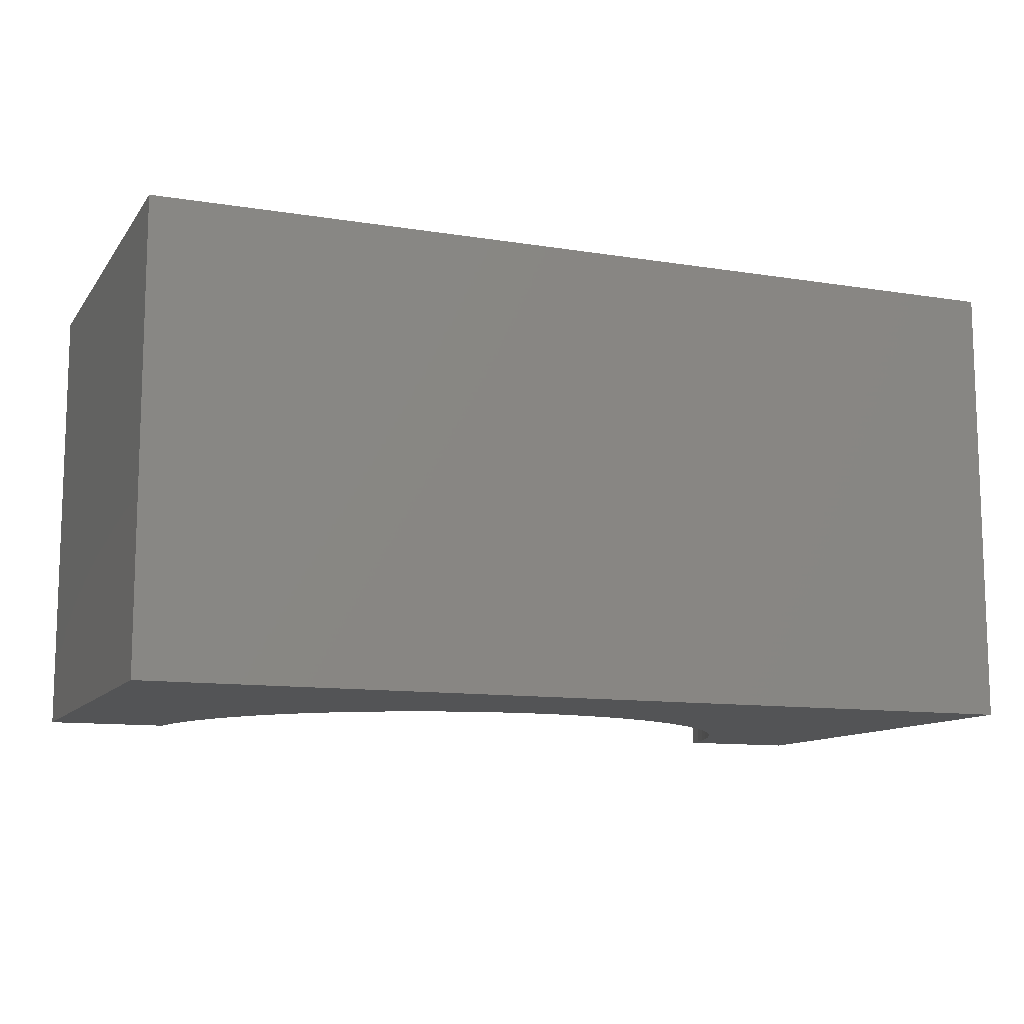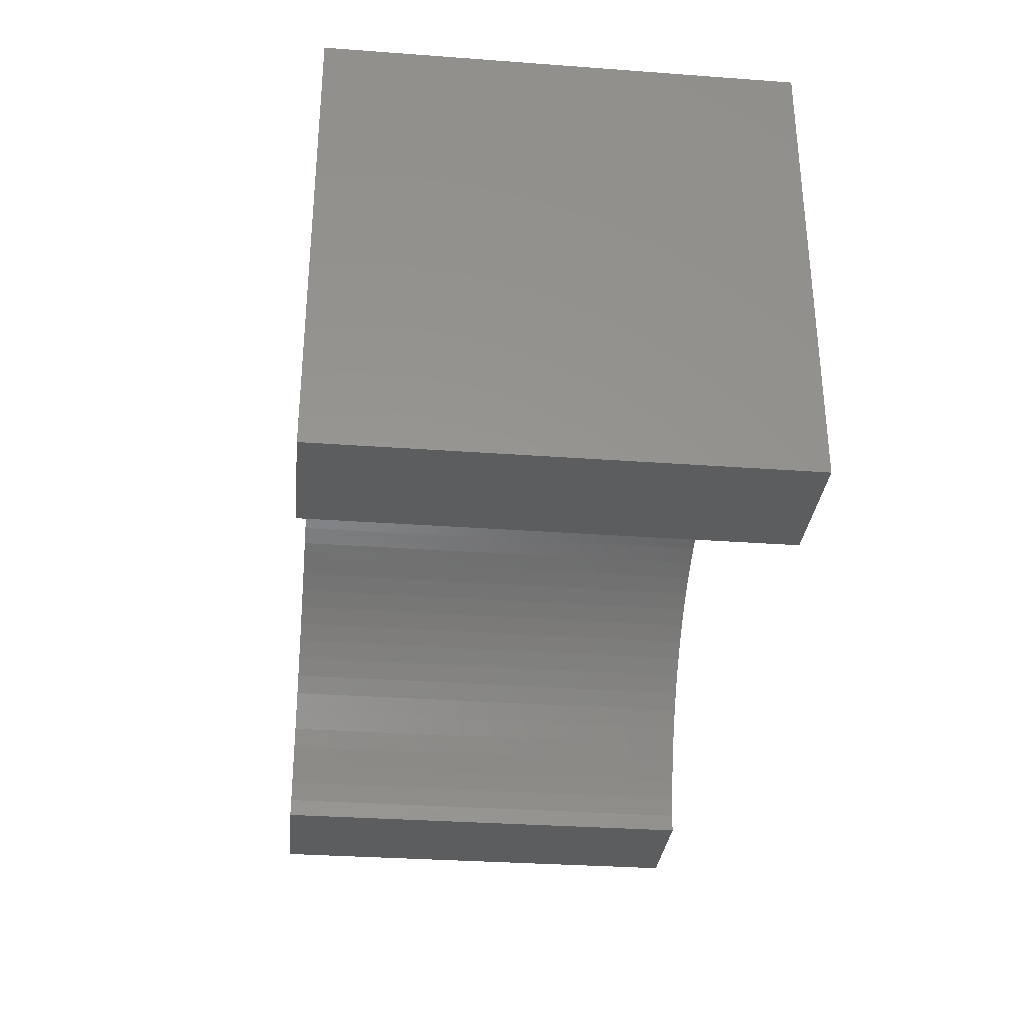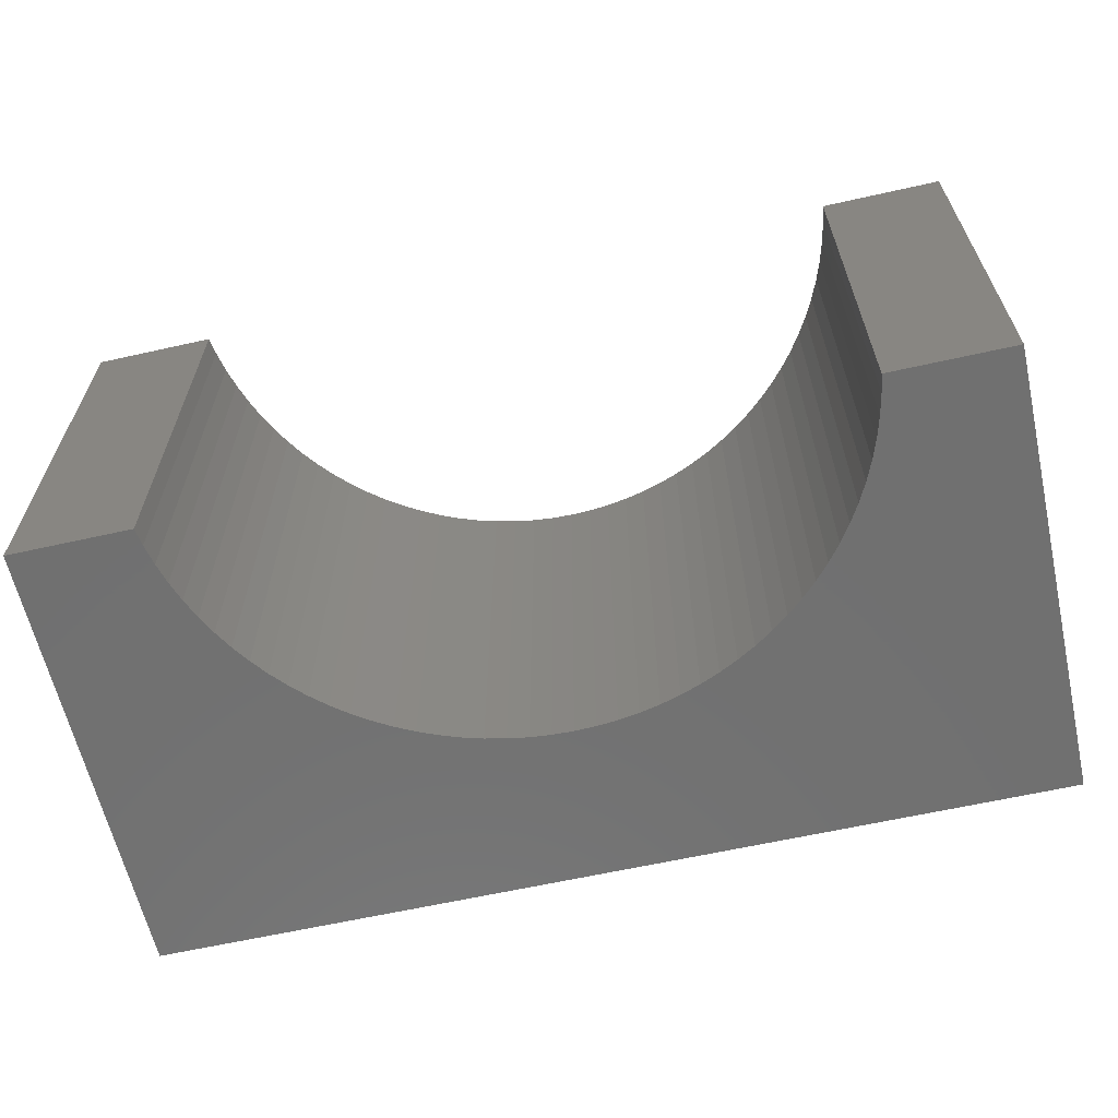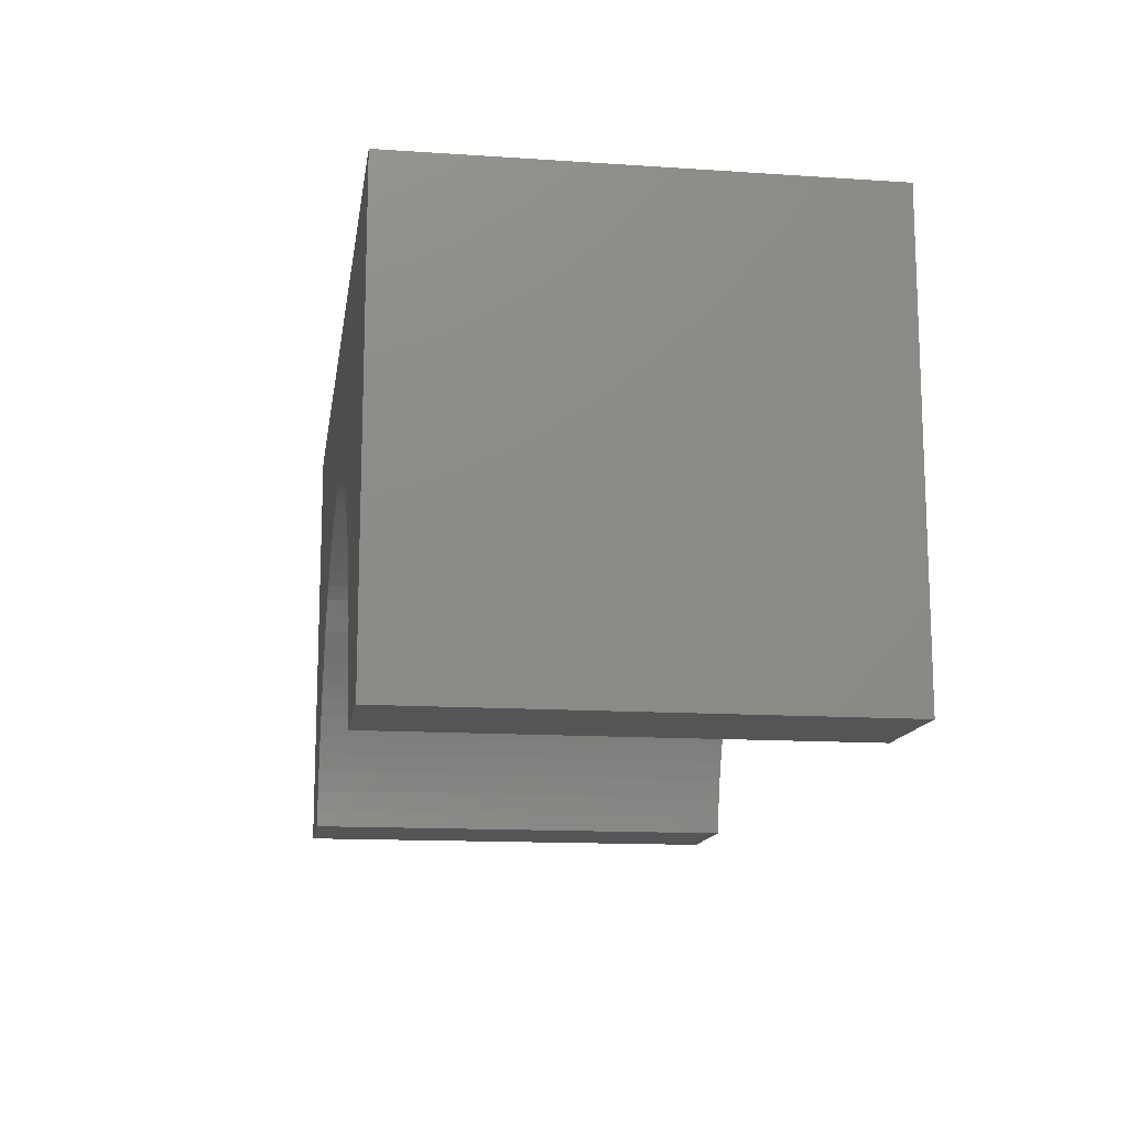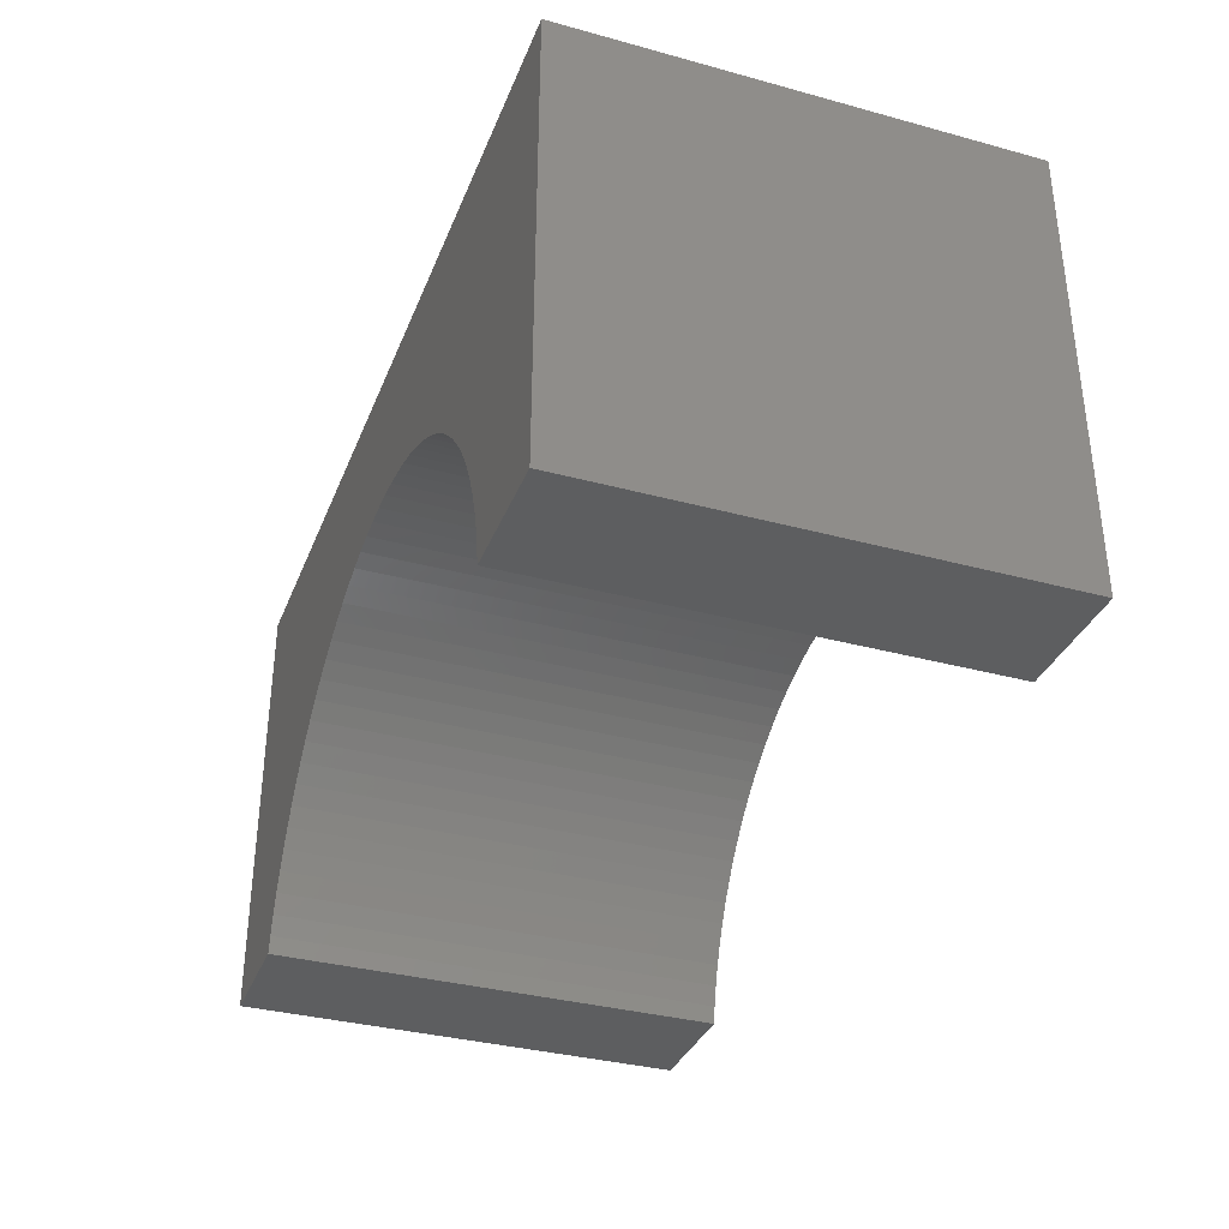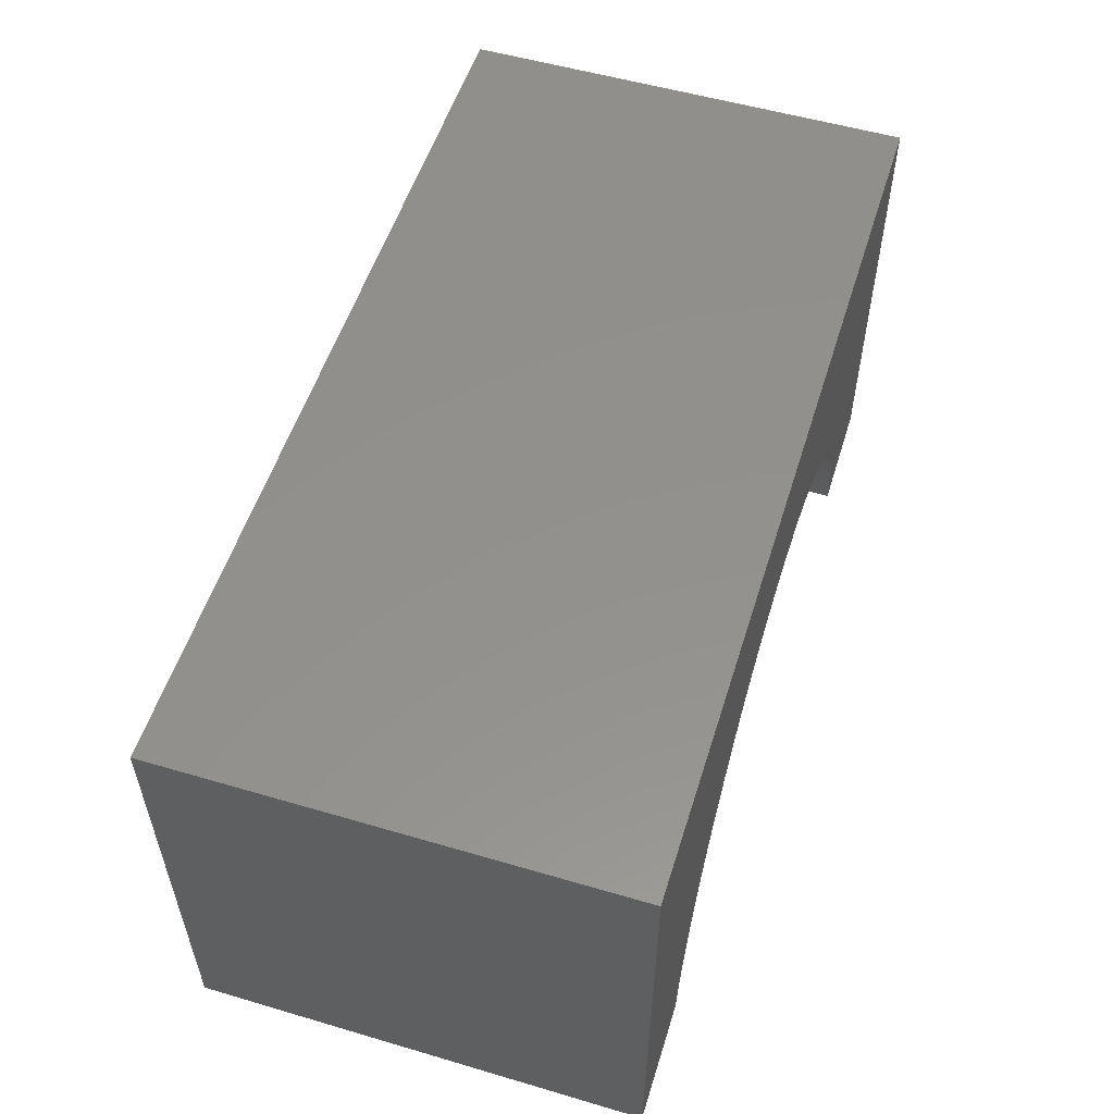
<metadata>
{"format":"stl","ext":"stl","renderer":"f3d","projection":"perspective","resolution":1024,"background":"white","views":[{"elev":-11.2,"azim":-21.6,"up":"+Y"},{"elev":-31.9,"azim":-95.9,"up":"+Z"},{"elev":-62.6,"azim":-167.2,"up":"+Y"},{"elev":-13.7,"azim":81.5,"up":"+Z"},{"elev":-34.7,"azim":-110.0,"up":"+Z"},{"elev":54.4,"azim":107.3,"up":"+Z"}]}
</metadata>
<code>
# stl→obj: 102 verts, 200 faces
v 5 -2.5 2.5
v 5 2.5 -2.5
v 5 2.5 2.5
v 5 -2.5 -2.5
v -5 2.5 2.5
v -5 -2.5 2.5
v 3.665 -2.5 -2.5
v 3.665 2.5 -2.5
v -5 -2.5 -2.5
v -3.665 2.5 -2.5
v -3.665 -2.5 -2.5
v -5 2.5 -2.5
v 0 2.5 0.7
v 0.2323 2.5 0.6927
v 0.4637 2.5 0.6708
v 0.6933 2.5 0.6345
v 0.9202 2.5 0.5838
v 1.143 2.5 0.5189
v 1.362 2.5 0.4402
v 1.575 2.5 0.3479
v 1.782 2.5 0.2423
v 1.983 2.5 0.124
v 2.175 2.5 -0.006637
v 2.358 2.5 -0.1491
v 2.533 2.5 -0.3028
v 2.697 2.5 -0.4672
v 2.851 2.5 -0.6415
v 2.993 2.5 -0.8252
v 3.124 2.5 -1.017
v 3.242 2.5 -1.218
v 3.348 2.5 -1.425
v 3.44 2.5 -1.638
v 3.519 2.5 -1.857
v 3.584 2.5 -2.08
v 3.634 2.5 -2.307
v -0.2323 2.5 0.6927
v -0.4637 2.5 0.6708
v -0.6933 2.5 0.6345
v -0.9202 2.5 0.5838
v -1.143 2.5 0.5189
v -1.362 2.5 0.4402
v -1.575 2.5 0.3479
v -1.782 2.5 0.2423
v -1.983 2.5 0.124
v -2.175 2.5 -0.006637
v -2.358 2.5 -0.1491
v -2.533 2.5 -0.3028
v -2.697 2.5 -0.4672
v -2.851 2.5 -0.6415
v -2.993 2.5 -0.8252
v -3.124 2.5 -1.017
v -3.242 2.5 -1.218
v -3.348 2.5 -1.425
v -3.44 2.5 -1.638
v -3.519 2.5 -1.857
v -3.584 2.5 -2.08
v -3.634 2.5 -2.307
v 0 -2.5 0.7
v -0.2323 -2.5 0.6927
v -0.4637 -2.5 0.6708
v -0.6933 -2.5 0.6345
v -0.9202 -2.5 0.5838
v -1.143 -2.5 0.5189
v -1.362 -2.5 0.4402
v -1.575 -2.5 0.3479
v -1.782 -2.5 0.2423
v -1.983 -2.5 0.124
v -2.175 -2.5 -0.006637
v -2.358 -2.5 -0.1491
v -2.533 -2.5 -0.3028
v -2.697 -2.5 -0.4672
v -2.851 -2.5 -0.6415
v -2.993 -2.5 -0.8252
v -3.124 -2.5 -1.017
v -3.242 -2.5 -1.218
v -3.348 -2.5 -1.425
v -3.44 -2.5 -1.638
v -3.519 -2.5 -1.857
v -3.584 -2.5 -2.08
v -3.634 -2.5 -2.307
v 0.2323 -2.5 0.6927
v 0.4637 -2.5 0.6708
v 0.6933 -2.5 0.6345
v 0.9202 -2.5 0.5838
v 1.143 -2.5 0.5189
v 1.362 -2.5 0.4402
v 1.575 -2.5 0.3479
v 1.782 -2.5 0.2423
v 1.983 -2.5 0.124
v 2.175 -2.5 -0.006637
v 2.358 -2.5 -0.1491
v 2.533 -2.5 -0.3028
v 2.697 -2.5 -0.4672
v 2.851 -2.5 -0.6415
v 2.993 -2.5 -0.8252
v 3.124 -2.5 -1.017
v 3.242 -2.5 -1.218
v 3.348 -2.5 -1.425
v 3.44 -2.5 -1.638
v 3.519 -2.5 -1.857
v 3.584 -2.5 -2.08
v 3.634 -2.5 -2.307
f 1 2 3
f 2 1 4
f 5 1 3
f 1 5 6
f 7 2 4
f 2 7 8
f 9 10 11
f 10 9 12
f 9 5 12
f 5 9 6
f 3 13 5
f 3 14 13
f 3 15 14
f 3 16 15
f 3 17 16
f 3 18 17
f 3 19 18
f 3 20 19
f 3 21 20
f 3 22 21
f 3 23 22
f 3 24 23
f 3 25 24
f 3 26 25
f 3 27 26
f 3 28 27
f 3 29 28
f 3 30 29
f 2 30 3
f 30 2 31
f 31 2 32
f 32 2 33
f 33 2 34
f 34 2 35
f 35 2 8
f 36 5 13
f 37 5 36
f 38 5 37
f 39 5 38
f 40 5 39
f 41 5 40
f 42 5 41
f 43 5 42
f 44 5 43
f 45 5 44
f 46 5 45
f 47 5 46
f 48 5 47
f 49 5 48
f 50 5 49
f 51 5 50
f 52 5 51
f 12 52 53
f 12 53 54
f 12 54 55
f 12 55 56
f 12 56 57
f 12 57 10
f 52 12 5
f 6 58 1
f 6 59 58
f 6 60 59
f 6 61 60
f 6 62 61
f 6 63 62
f 6 64 63
f 6 65 64
f 6 66 65
f 6 67 66
f 6 68 67
f 6 69 68
f 6 70 69
f 6 71 70
f 6 72 71
f 6 73 72
f 6 74 73
f 6 75 74
f 9 75 6
f 75 9 76
f 76 9 77
f 77 9 78
f 78 9 79
f 79 9 80
f 80 9 11
f 81 1 58
f 82 1 81
f 83 1 82
f 84 1 83
f 85 1 84
f 86 1 85
f 87 1 86
f 88 1 87
f 89 1 88
f 90 1 89
f 91 1 90
f 92 1 91
f 93 1 92
f 94 1 93
f 95 1 94
f 96 1 95
f 97 1 96
f 4 97 98
f 4 98 99
f 4 99 100
f 4 100 101
f 4 101 102
f 4 102 7
f 97 4 1
f 98 30 31
f 30 98 97
f 79 57 56
f 57 79 80
f 97 29 30
f 29 97 96
f 62 38 61
f 38 62 39
f 96 28 29
f 28 96 95
f 102 34 35
f 34 102 101
f 84 18 85
f 18 84 17
f 68 44 67
f 44 68 45
f 89 23 90
f 23 89 22
f 85 19 86
f 19 85 18
f 82 16 83
f 16 82 15
f 101 33 34
f 33 101 100
f 81 15 82
f 15 81 14
f 88 22 89
f 22 88 21
f 63 39 62
f 39 63 40
f 87 21 88
f 21 87 20
f 69 45 68
f 45 69 46
f 75 53 52
f 53 75 76
f 95 27 28
f 27 95 94
f 60 36 59
f 36 60 37
f 61 37 60
f 37 61 38
f 7 35 8
f 35 7 102
f 76 54 53
f 54 76 77
f 86 20 87
f 20 86 19
f 64 40 63
f 40 64 41
f 93 25 26
f 25 93 92
f 67 43 66
f 43 67 44
f 99 31 32
f 31 99 98
f 94 26 27
f 26 94 93
f 58 14 81
f 14 58 13
f 59 13 58
f 13 59 36
f 70 46 69
f 46 70 47
f 74 52 51
f 52 74 75
f 83 17 84
f 17 83 16
f 72 50 49
f 50 72 73
f 90 24 91
f 24 90 23
f 91 25 92
f 25 91 24
f 100 32 33
f 32 100 99
f 71 49 48
f 49 71 72
f 78 56 55
f 56 78 79
f 73 51 50
f 51 73 74
f 77 55 54
f 55 77 78
f 70 48 47
f 48 70 71
f 80 10 57
f 10 80 11
f 65 41 64
f 41 65 42
f 66 42 65
f 42 66 43

</code>
